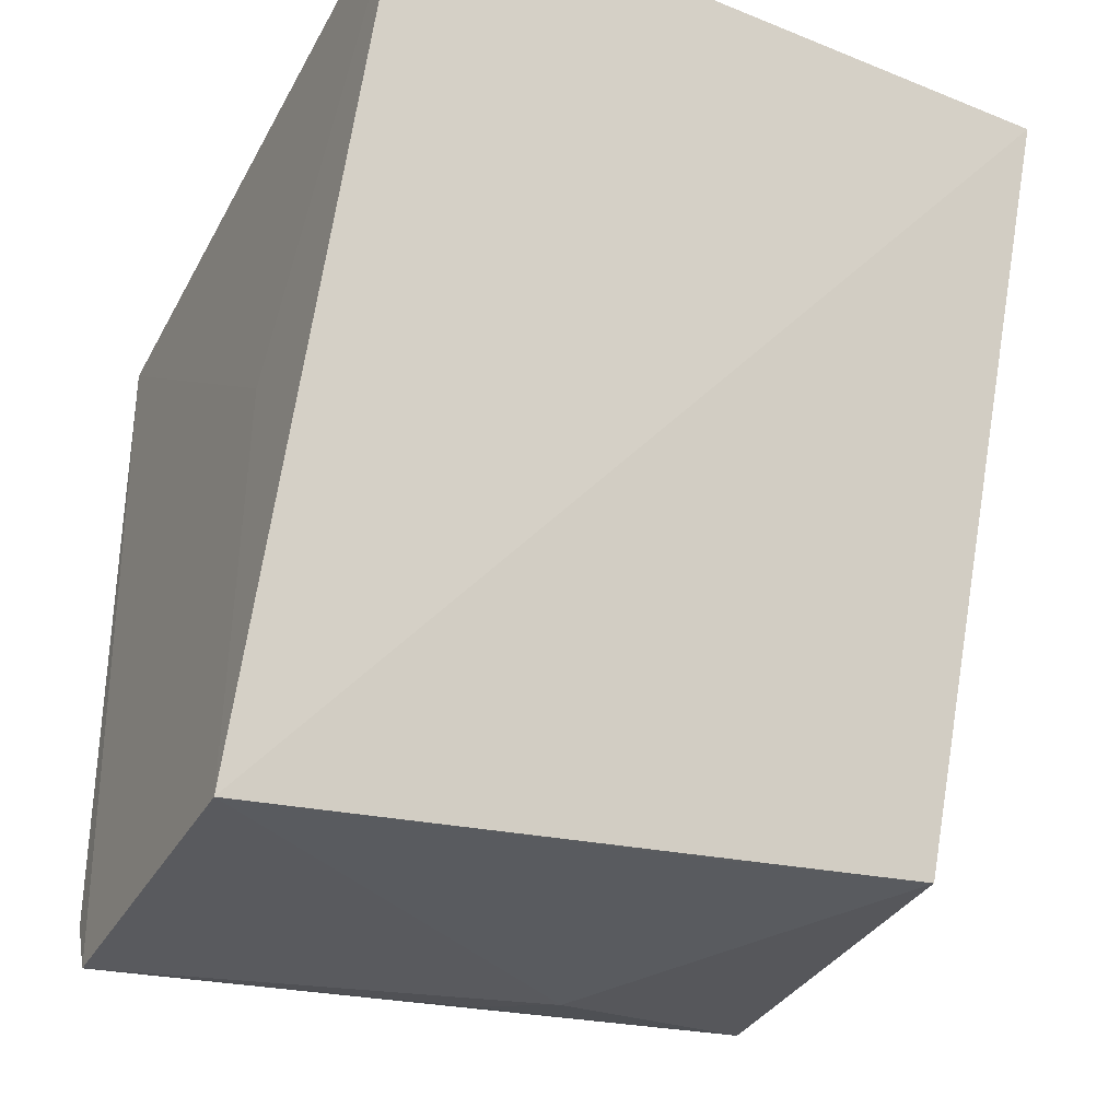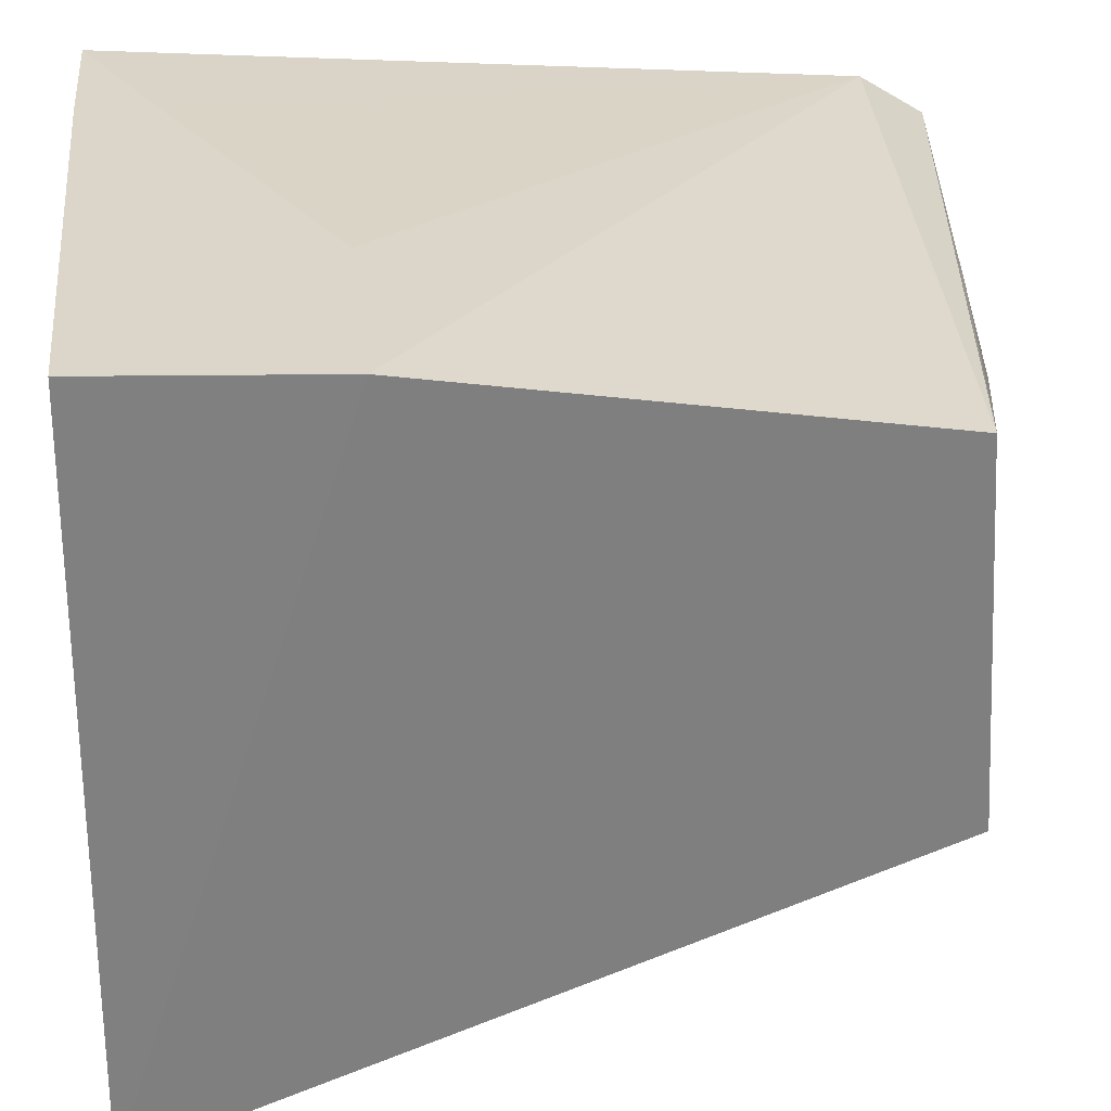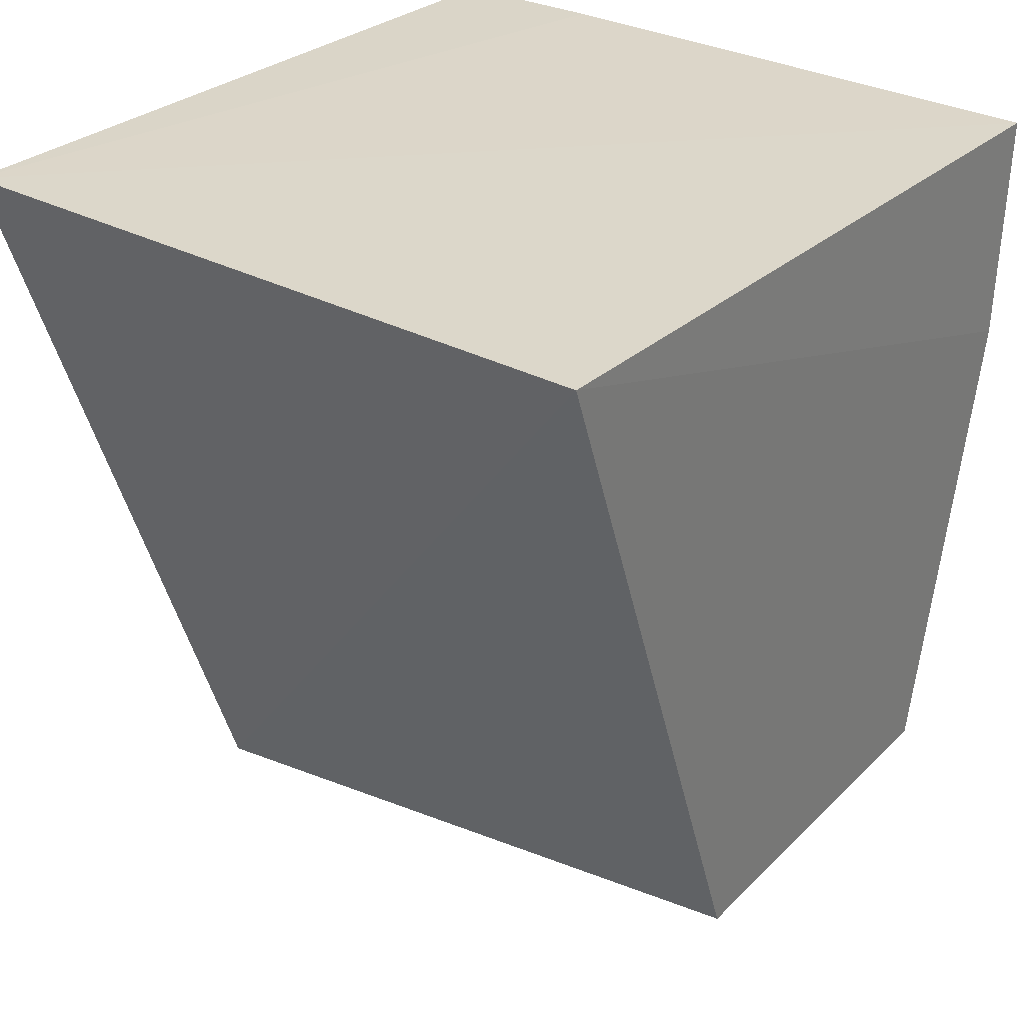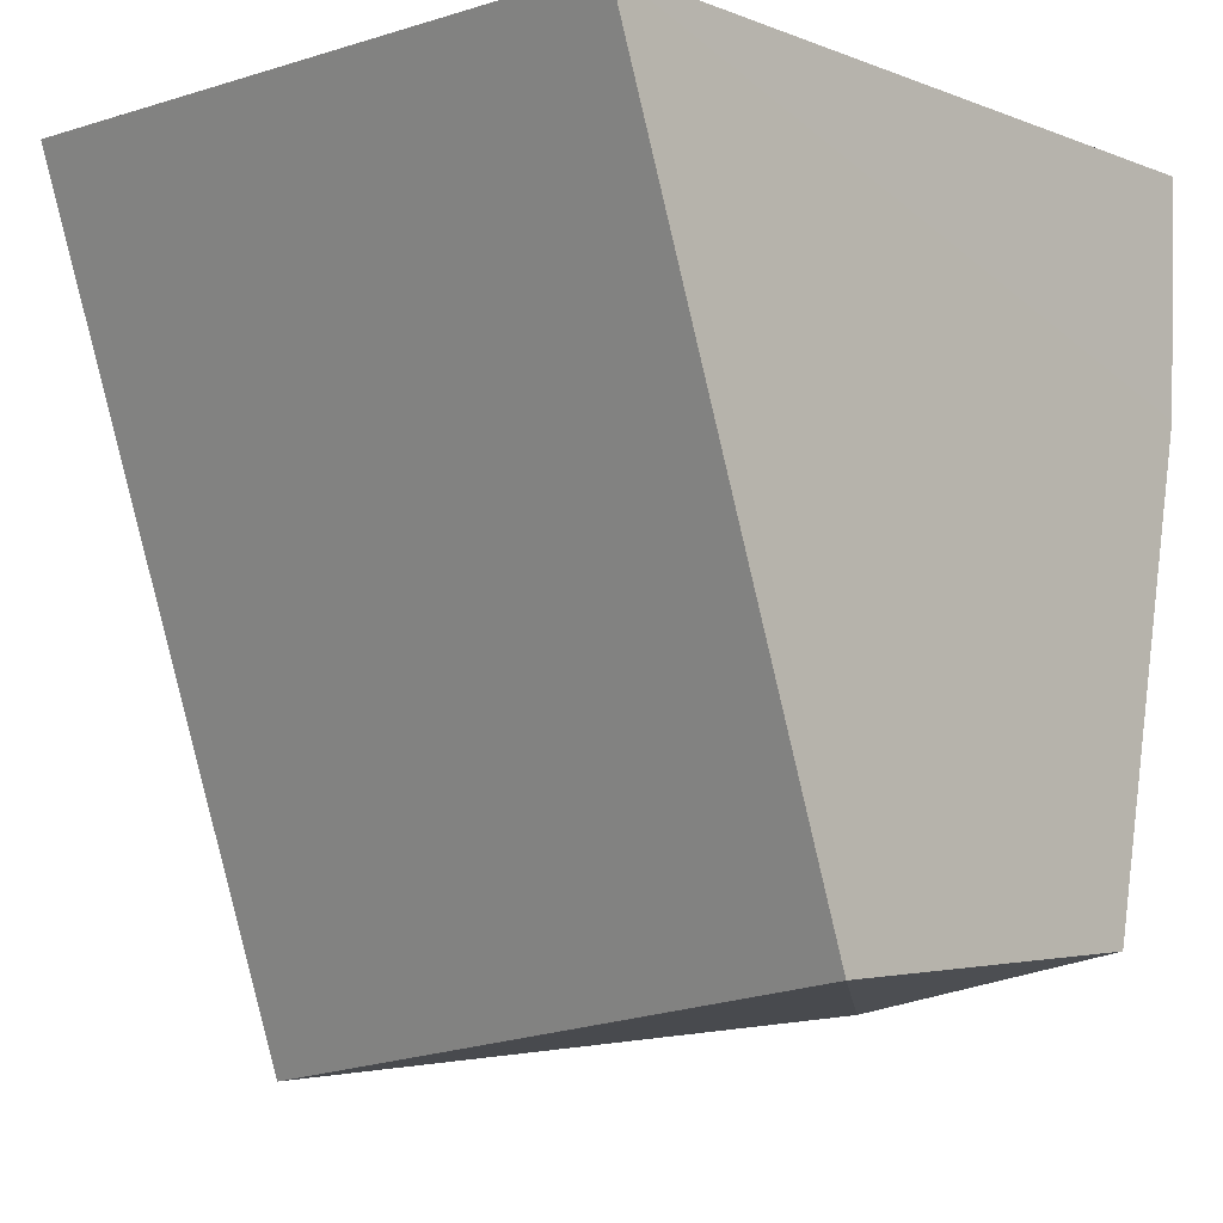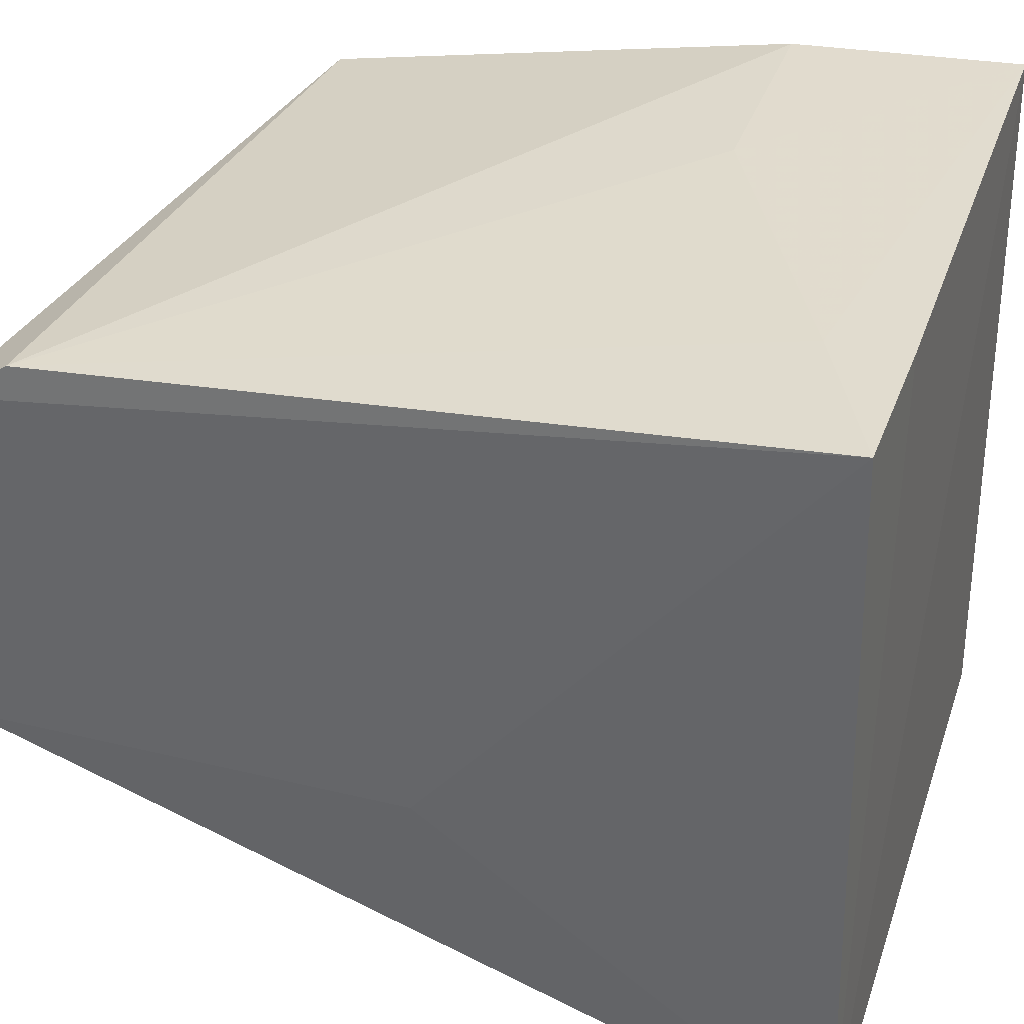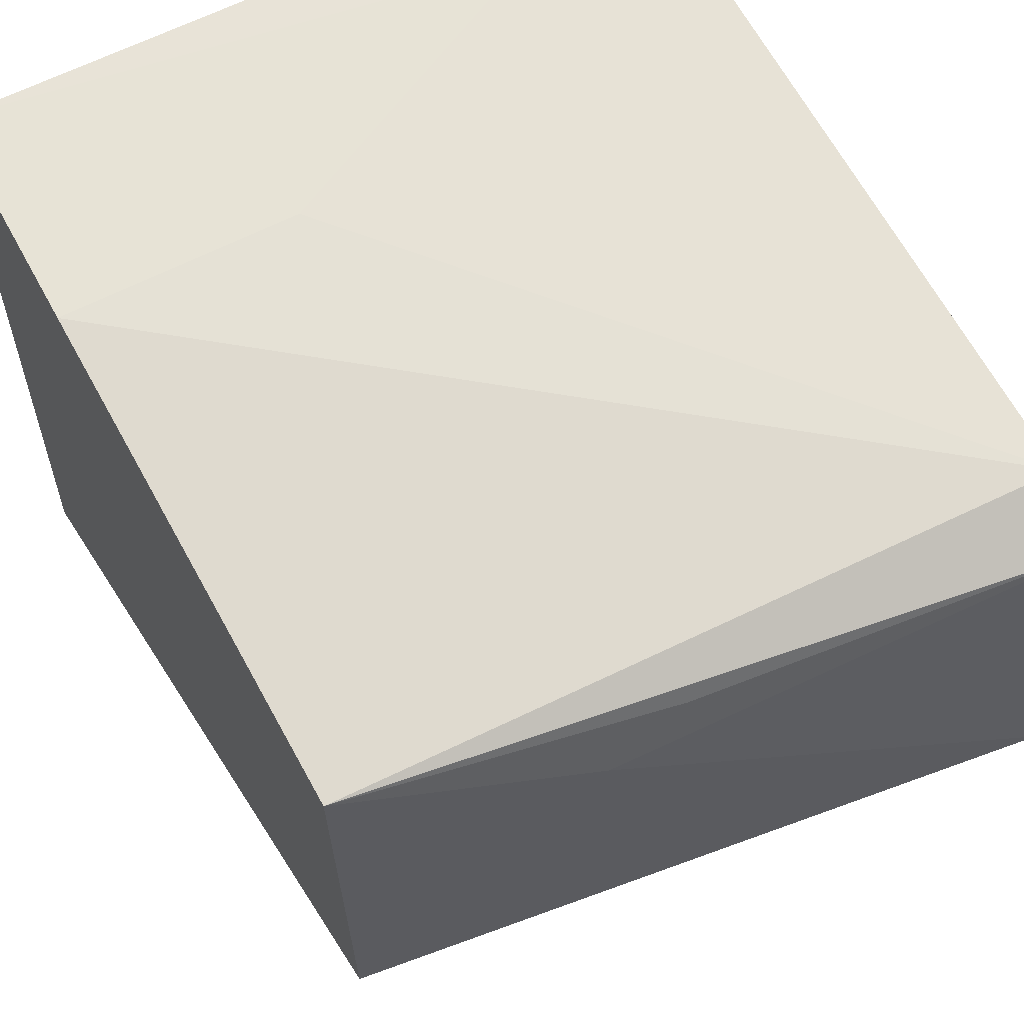
<metadata>
{"format":"obj","ext":"obj","renderer":"f3d","projection":"perspective","resolution":1024,"background":"white","views":[{"elev":-37.9,"azim":-25.4,"up":"+Z"},{"elev":30.9,"azim":83.6,"up":"+Y"},{"elev":31.0,"azim":38.3,"up":"+Z"},{"elev":-6.8,"azim":44.3,"up":"+Z"},{"elev":34.8,"azim":-71.8,"up":"+Y"},{"elev":61.7,"azim":151.3,"up":"+Y"}]}
</metadata>
<code>
v 0.1455 -0.06877 0.05146
v 0.1428 -0.01413 -0.09421
v 0.1442 0.07835 0.04941
v 0.007618 0.07521 0.0489
v 0.006982 -0.0144 -0.1134
v 0.009139 -0.07251 0.05244
v 0.1443 0.07613 0.004231
v 0.03826 0.07595 0.04939
v 0.007594 -0.0147 -0.02689
v 0.1426 0.05992 -0.08966
v 0.03826 0.07532 0.03439
v 0.09617 0.04484 -0.1009
v 0.007175 0.06363 -0.09633
v 0.09884 0.07518 0.004282
v 0.0961 -0.01356 -0.1009
v 0.006594 0.05548 -0.1091
v 0.08105 0.05447 -0.09996
f 5 2 1
f 6 1 3
f 6 5 1
f 7 1 2
f 7 3 1
f 8 6 3
f 8 4 6
f 9 6 4
f 9 5 6
f 10 7 2
f 11 4 8
f 11 8 3
f 12 10 2
f 13 4 11
f 13 7 10
f 14 11 3
f 14 3 7
f 14 13 11
f 14 7 13
f 15 12 2
f 15 2 5
f 15 5 12
f 16 13 10
f 16 12 5
f 16 4 13
f 16 9 4
f 16 5 9
f 17 16 10
f 17 10 12
f 17 12 16

</code>
